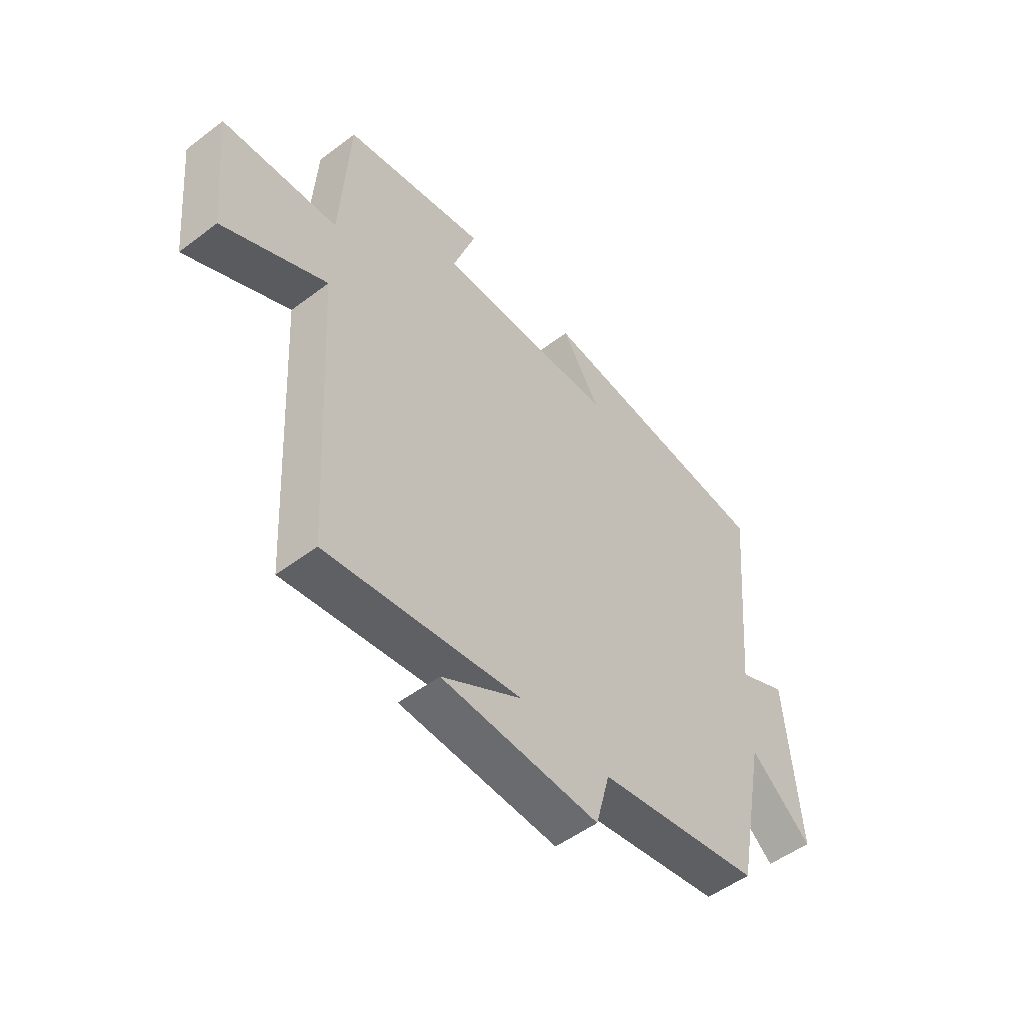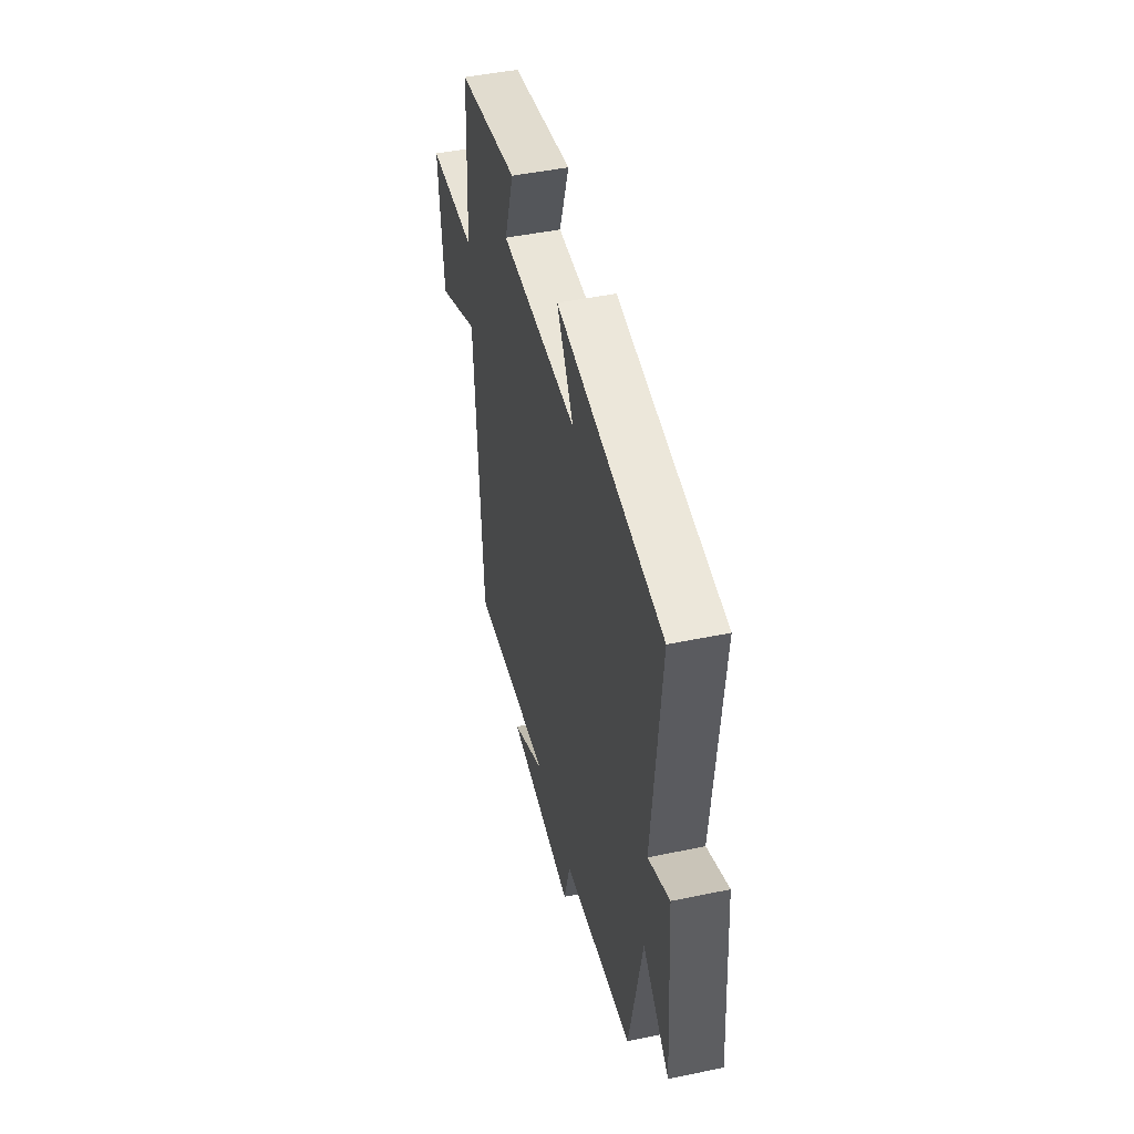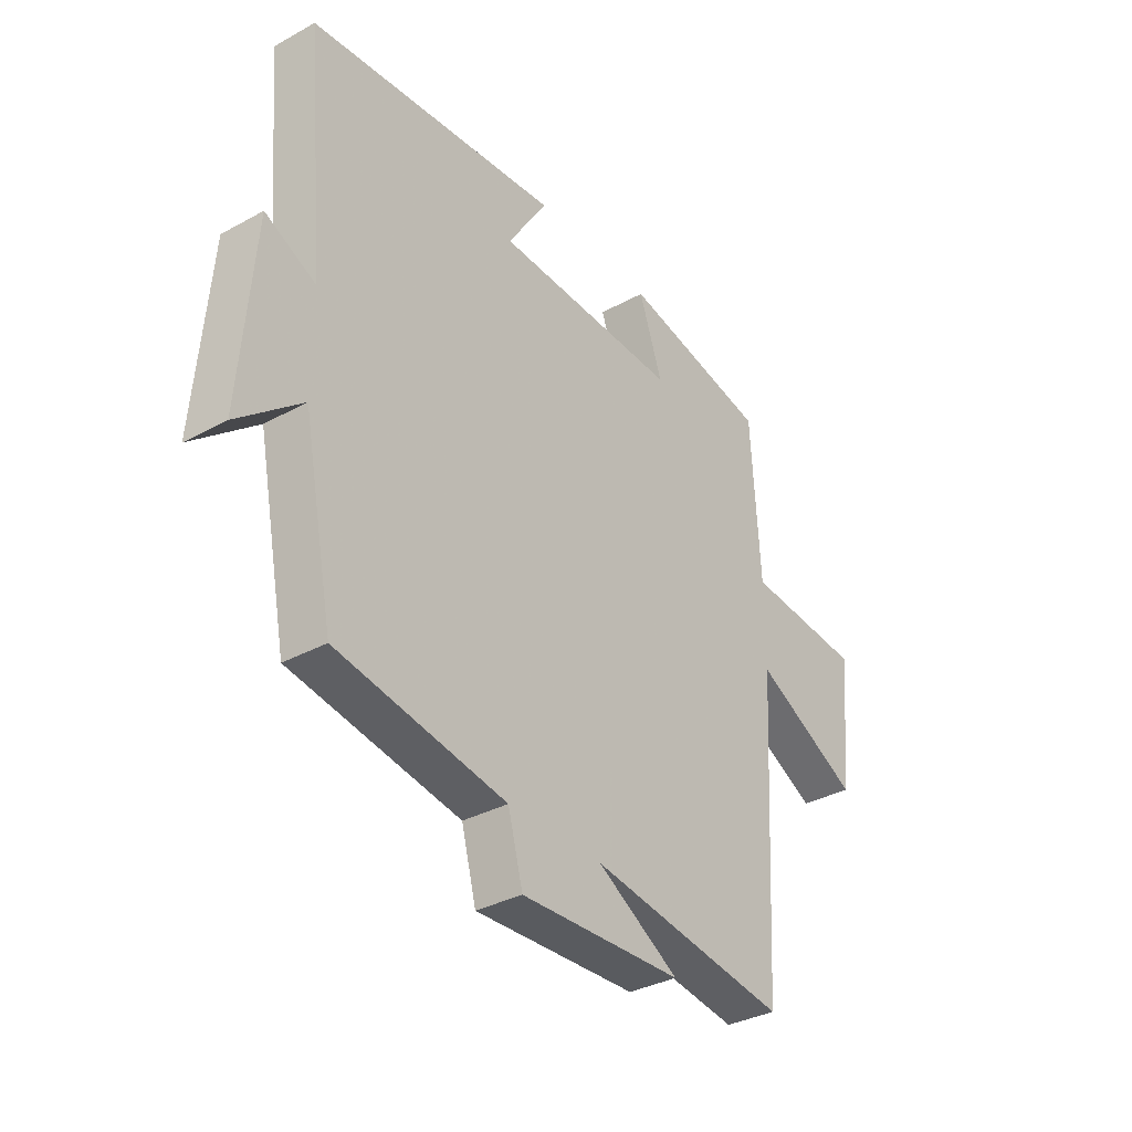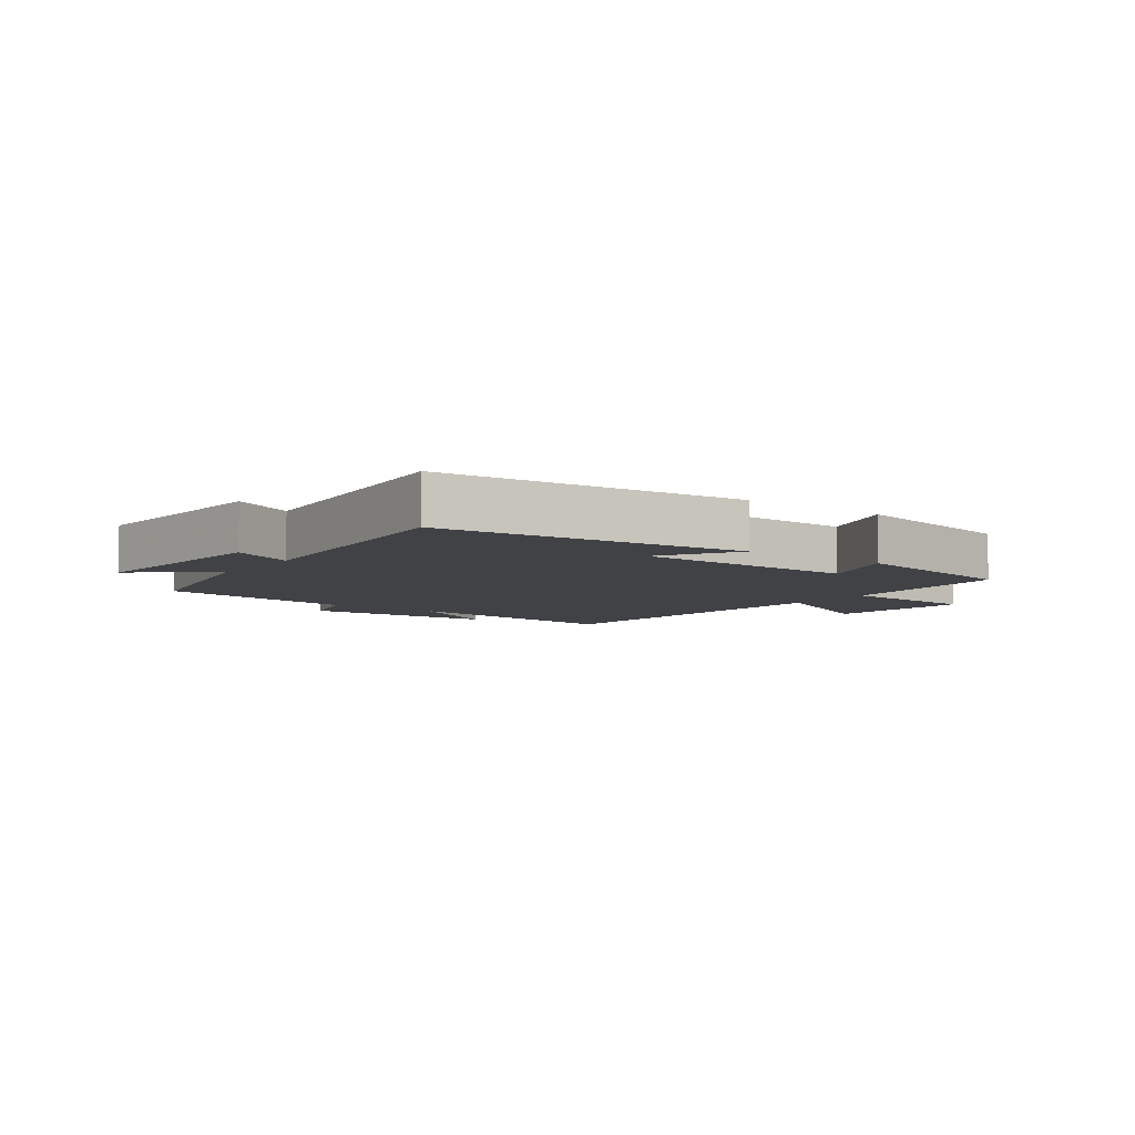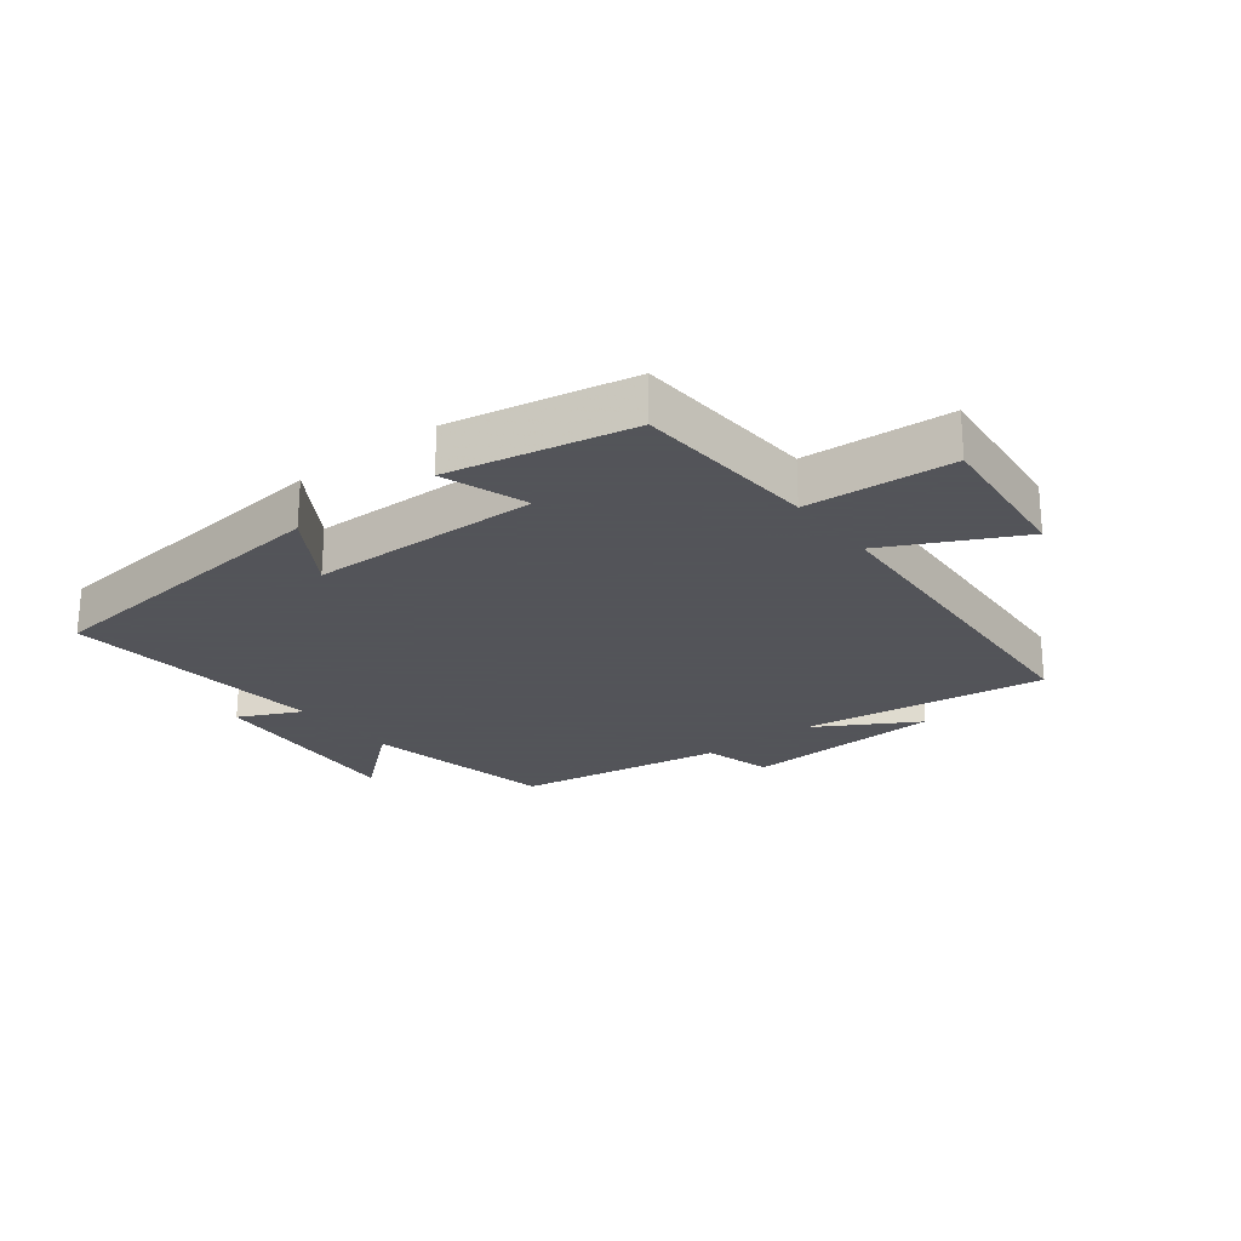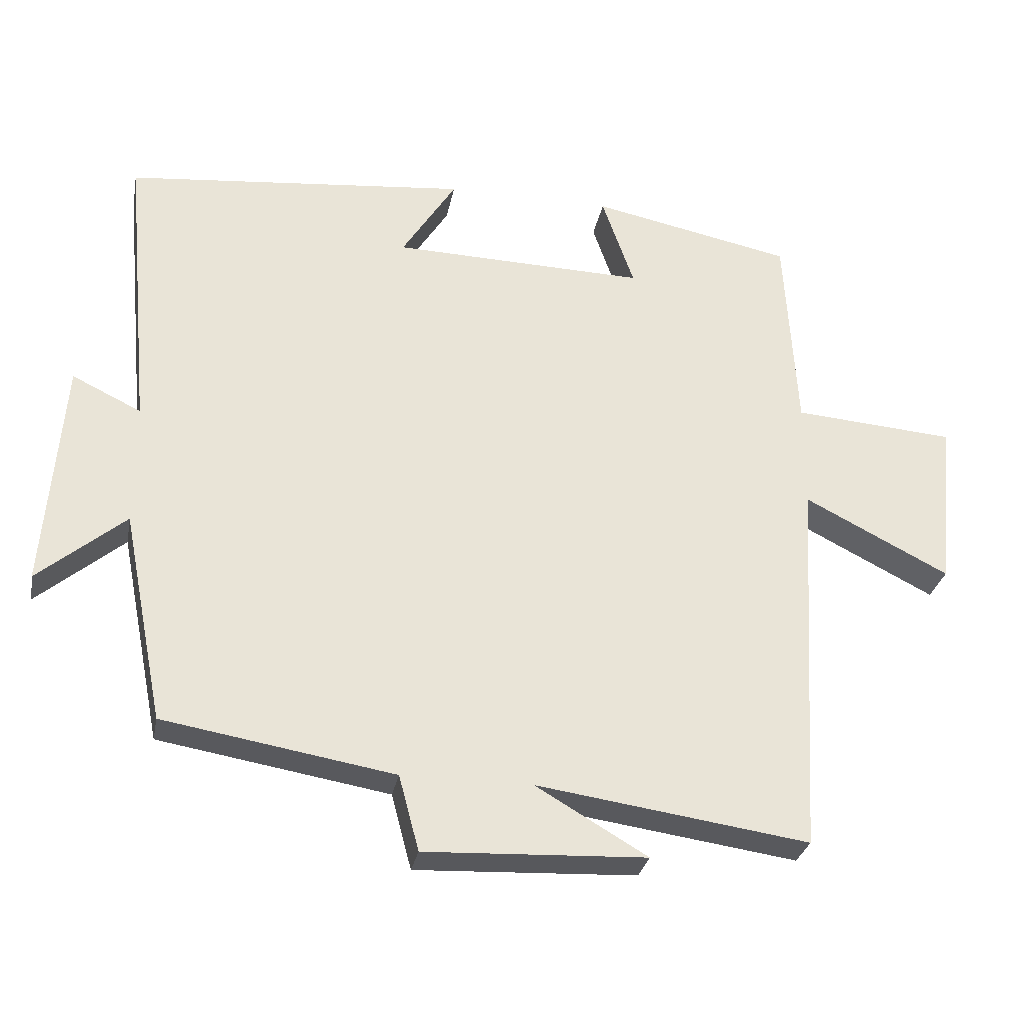
<metadata>
{"format":"obj","ext":"obj","renderer":"f3d","projection":"perspective","resolution":1024,"background":"white","views":[{"elev":-51.7,"azim":129.3,"up":"+Z"},{"elev":46.8,"azim":-103.3,"up":"+Z"},{"elev":-34.4,"azim":-53.6,"up":"+Z"},{"elev":-6.4,"azim":-36.1,"up":"+Y"},{"elev":-23.9,"azim":38.0,"up":"+Y"},{"elev":-29.4,"azim":-10.7,"up":"+Z"}]}
</metadata>
<code>
v -0.539 0.07 0.452
v -0.046 0.07 0.5
v -0.124 0.07 0.377
v 0.24 0.07 0.367
v 0.194 0.07 0.5
v 0.483 0.07 0.441
v 0.5 0.07 0.149
v 0.732 0.07 0.131
v 0.708 0.07 -0.111
v 0.5 0.07 -0.005
v 0.468 0.07 -0.556
v 0.077 0.07 -0.5
v 0.238 0.07 -0.594
v -0.08 0.07 -0.608
v -0.109 0.07 -0.5
v -0.44 0.07 -0.444
v -0.5 0.07 -0.142
v -0.625 0.07 -0.246
v -0.599 0.07 0.084
v -0.5 0.07 0.036
v -0.539 0 0.452
v -0.046 0 0.5
v -0.124 0 0.377
v 0.24 0 0.367
v 0.194 0 0.5
v 0.483 0 0.441
v 0.5 0 0.149
v 0.732 0 0.131
v 0.708 0 -0.111
v 0.5 0 -0.005
v 0.468 0 -0.556
v 0.077 0 -0.5
v 0.238 0 -0.594
v -0.08 0 -0.608
v -0.109 0 -0.5
v -0.44 0 -0.444
v -0.5 0 -0.142
v -0.625 0 -0.246
v -0.599 0 0.084
v -0.5 0 0.036
f 17 18 19 20
f 15 16 17 20
f 15 20 1
f 12 13 14 15
f 12 15 1
f 10 11 12 1
f 7 8 9 10
f 4 5 6 7
f 3 4 7 10
f 1 2 3
f 1 3 10
f 40 39 38 37
f 40 37 36 35
f 21 40 35
f 35 34 33 32
f 21 35 32
f 21 32 31 30
f 30 29 28 27
f 27 26 25 24
f 30 27 24 23
f 23 22 21
f 30 23 21
f 1 21 22 2
f 2 22 23 3
f 3 23 24 4
f 4 24 25 5
f 5 25 26 6
f 6 26 27 7
f 7 27 28 8
f 8 28 29 9
f 9 29 30 10
f 10 30 31 11
f 11 31 32 12
f 12 32 33 13
f 13 33 34 14
f 14 34 35 15
f 15 35 36 16
f 16 36 37 17
f 17 37 38 18
f 18 38 39 19
f 19 39 40 20
f 20 40 21 1

</code>
